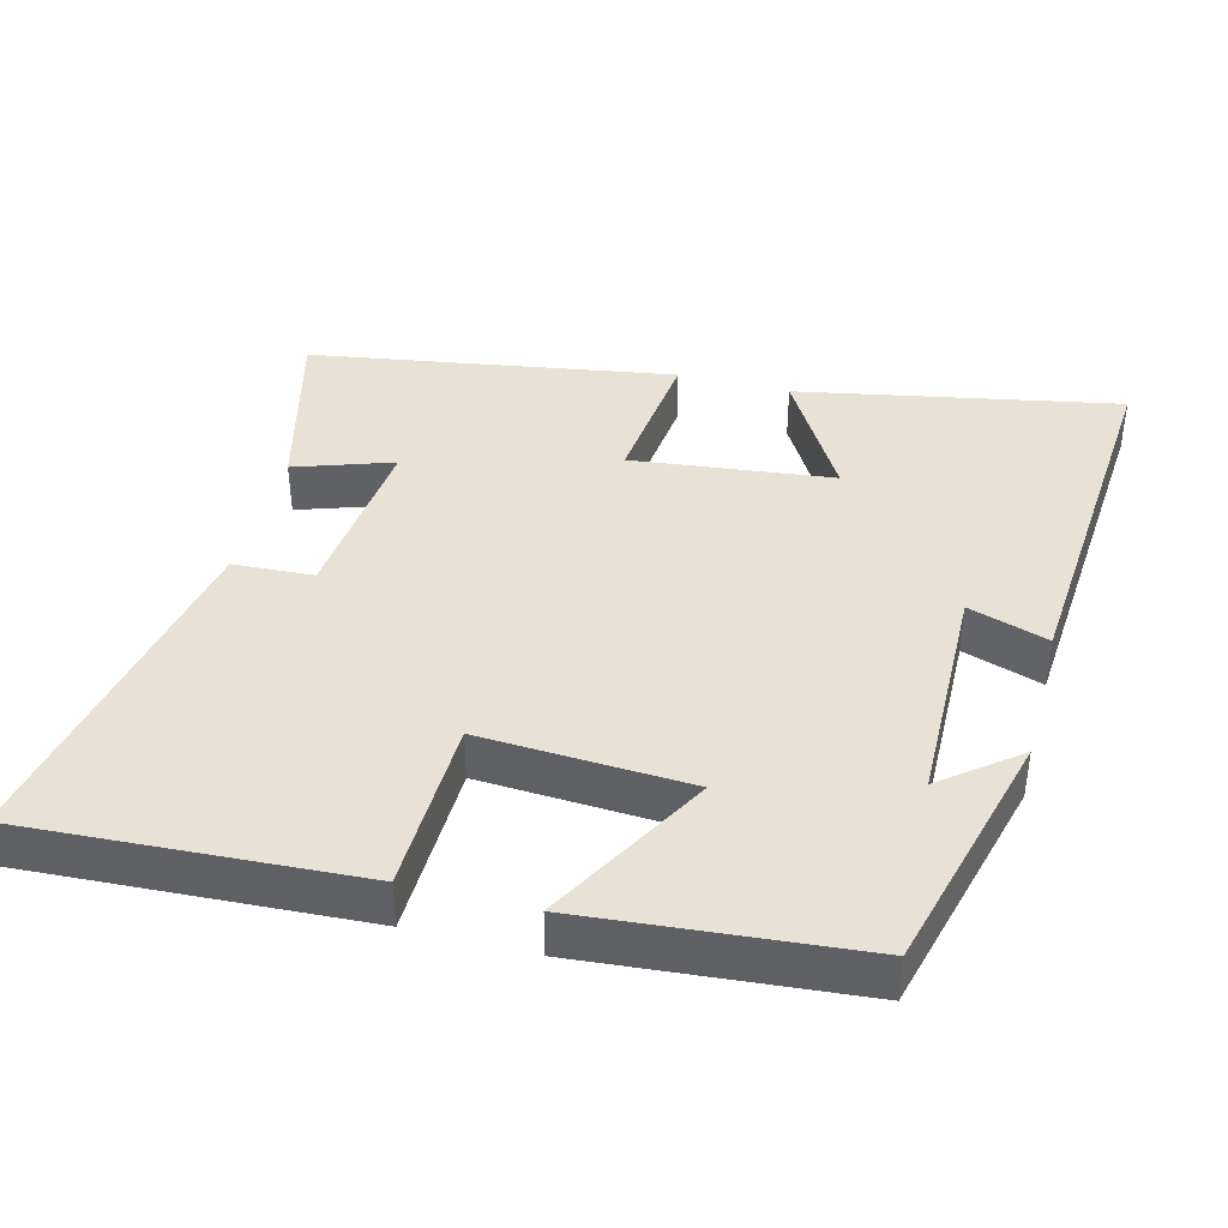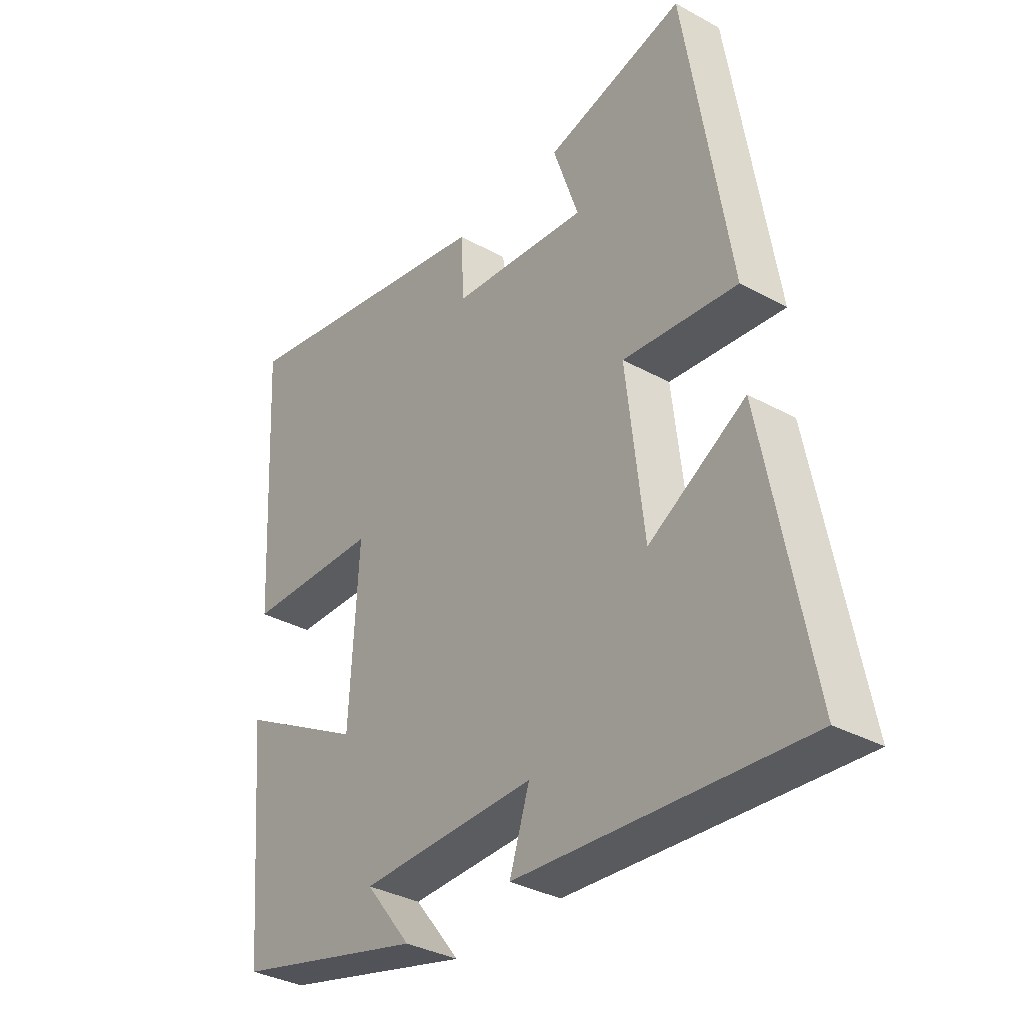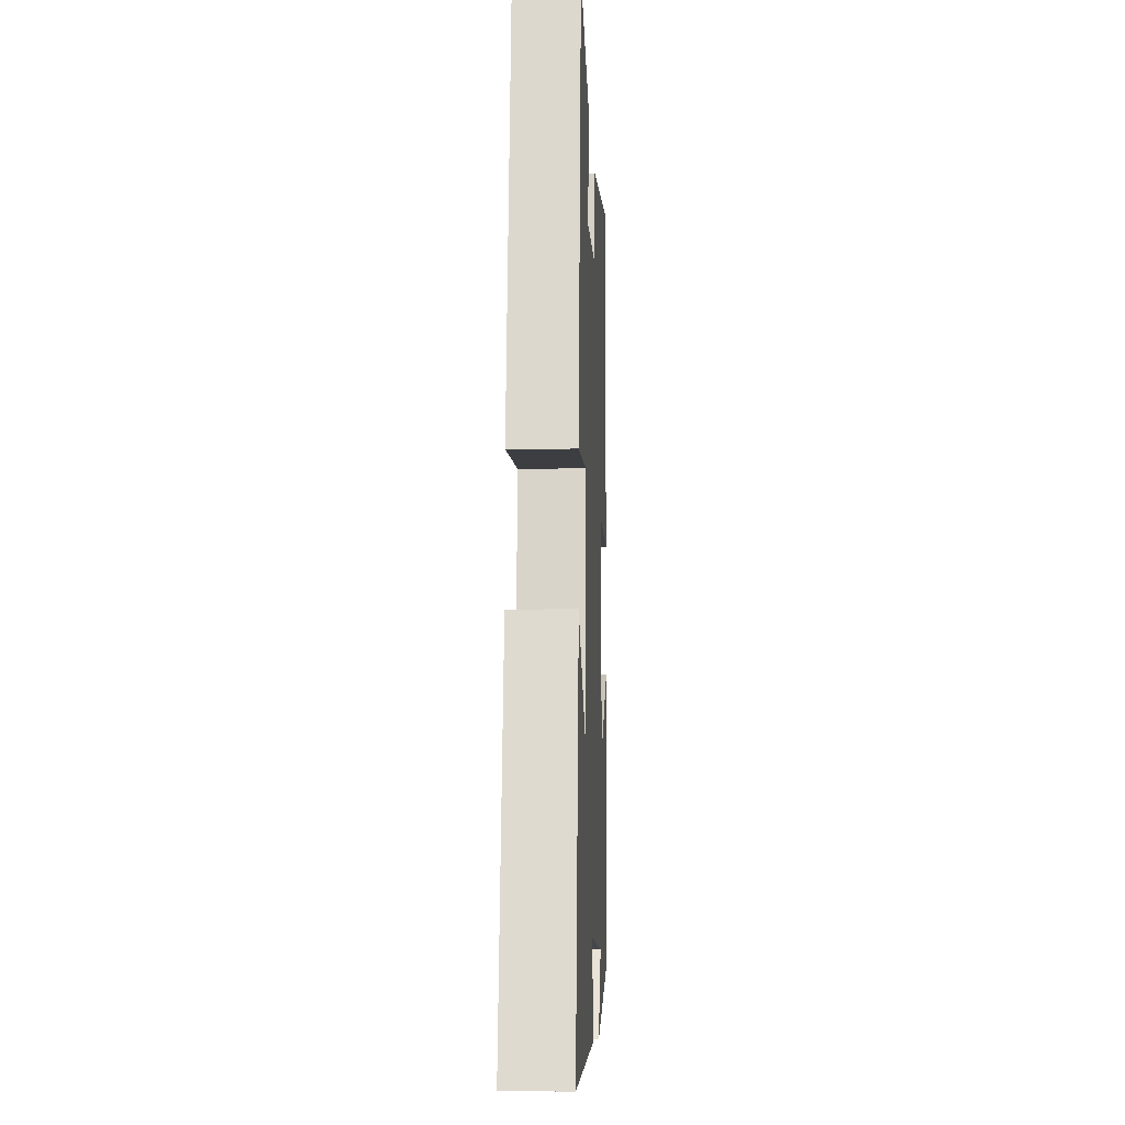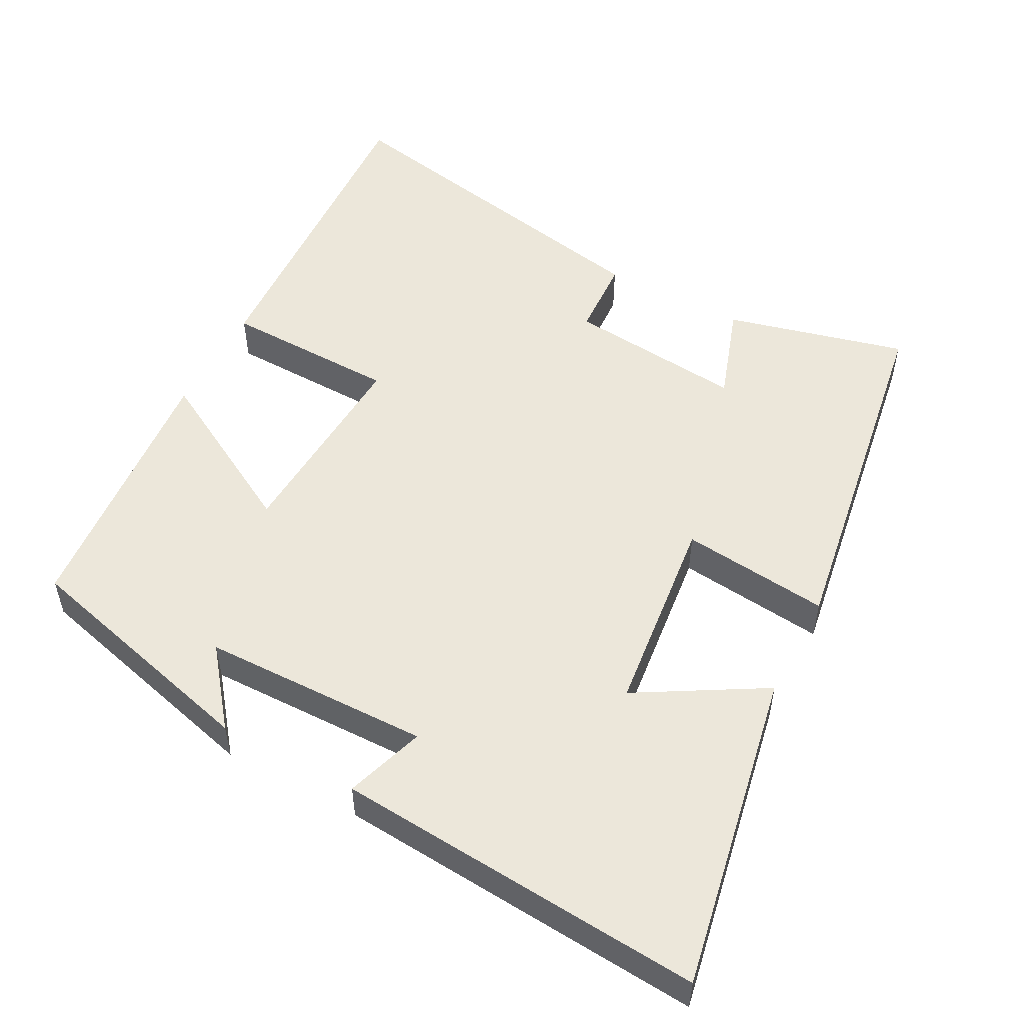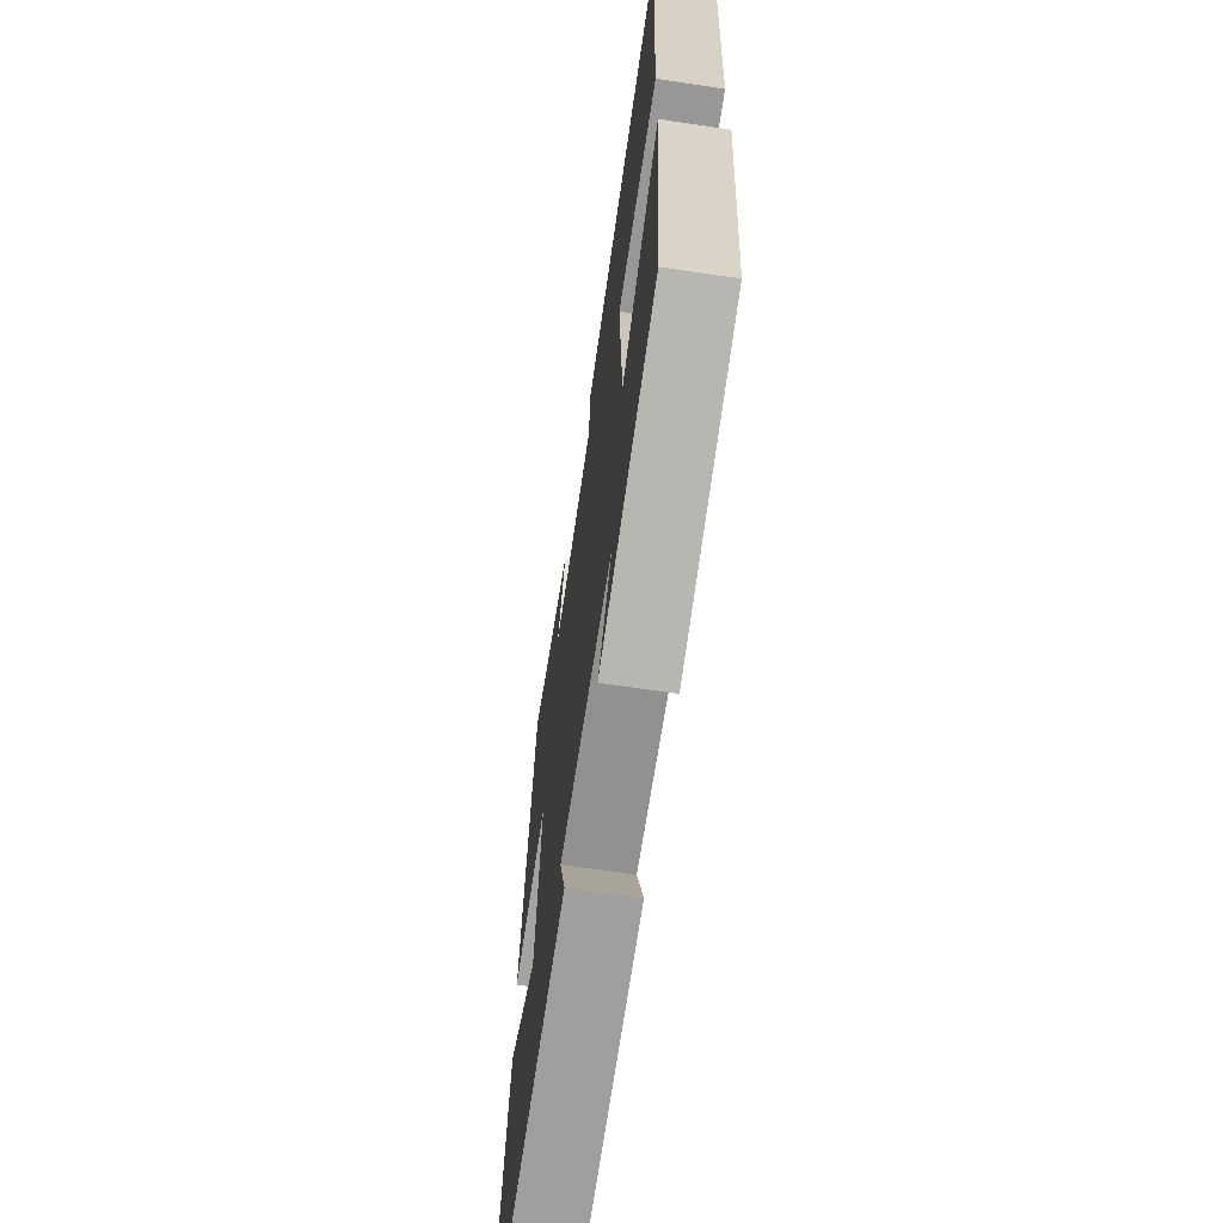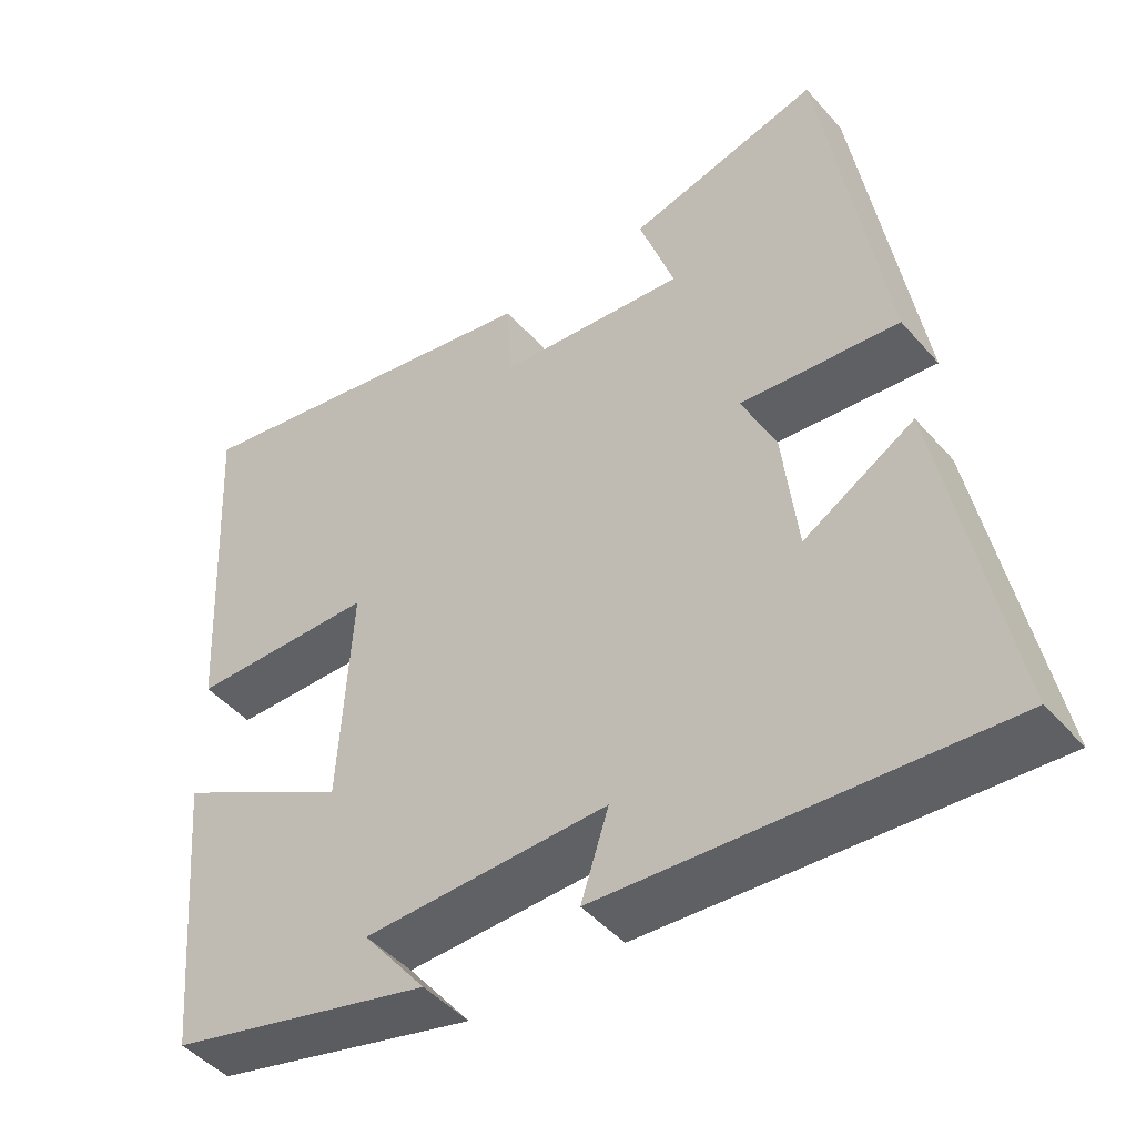
<metadata>
{"format":"obj","ext":"obj","renderer":"f3d","projection":"perspective","resolution":1024,"background":"white","views":[{"elev":40.1,"azim":104.6,"up":"+Y"},{"elev":-34.5,"azim":-126.5,"up":"+Z"},{"elev":-9.3,"azim":-87.6,"up":"+Z"},{"elev":52.5,"azim":-151.9,"up":"+Y"},{"elev":-67.0,"azim":81.5,"up":"+Z"},{"elev":-46.5,"azim":-141.4,"up":"+Z"}]}
</metadata>
<code>
v 0.467 0.07 -0.412
v 0.125 0.07 -0.5
v 0.207 0.07 -0.396
v -0.109 0.07 -0.39
v -0.073 0.07 -0.5
v -0.585 0.07 -0.538
v -0.5 0.07 -0.094
v -0.326 0.07 -0.196
v -0.294 0.07 0.082
v -0.5 0.07 0.06
v -0.419 0.07 0.564
v -0.169 0.07 0.5
v -0.215 0.07 0.365
v 0.031 0.07 0.389
v 0.037 0.07 0.5
v 0.525 0.07 0.593
v 0.5 0.07 0.134
v 0.258 0.07 0.129
v 0.274 0.07 -0.159
v 0.5 0.07 -0.034
v 0.467 0 -0.412
v 0.125 0 -0.5
v 0.207 0 -0.396
v -0.109 0 -0.39
v -0.073 0 -0.5
v -0.585 0 -0.538
v -0.5 0 -0.094
v -0.326 0 -0.196
v -0.294 0 0.082
v -0.5 0 0.06
v -0.419 0 0.564
v -0.169 0 0.5
v -0.215 0 0.365
v 0.031 0 0.389
v 0.037 0 0.5
v 0.525 0 0.593
v 0.5 0 0.134
v 0.258 0 0.129
v 0.274 0 -0.159
v 0.5 0 -0.034
f 19 20 1
f 16 17 18
f 15 16 18
f 14 15 18
f 13 14 18 19
f 10 11 12 13
f 9 10 13
f 13 19 1
f 9 13 1
f 8 9 1
f 6 7 8
f 5 6 8
f 4 5 8
f 3 4 8
f 1 2 3
f 1 3 8
f 21 40 39
f 38 37 36
f 38 36 35
f 38 35 34
f 39 38 34 33
f 33 32 31 30
f 33 30 29
f 21 39 33
f 21 33 29
f 21 29 28
f 28 27 26
f 28 26 25
f 28 25 24
f 28 24 23
f 23 22 21
f 28 23 21
f 1 21 22 2
f 2 22 23 3
f 3 23 24 4
f 4 24 25 5
f 5 25 26 6
f 6 26 27 7
f 7 27 28 8
f 8 28 29 9
f 9 29 30 10
f 10 30 31 11
f 11 31 32 12
f 12 32 33 13
f 13 33 34 14
f 14 34 35 15
f 15 35 36 16
f 16 36 37 17
f 17 37 38 18
f 18 38 39 19
f 19 39 40 20
f 20 40 21 1

</code>
